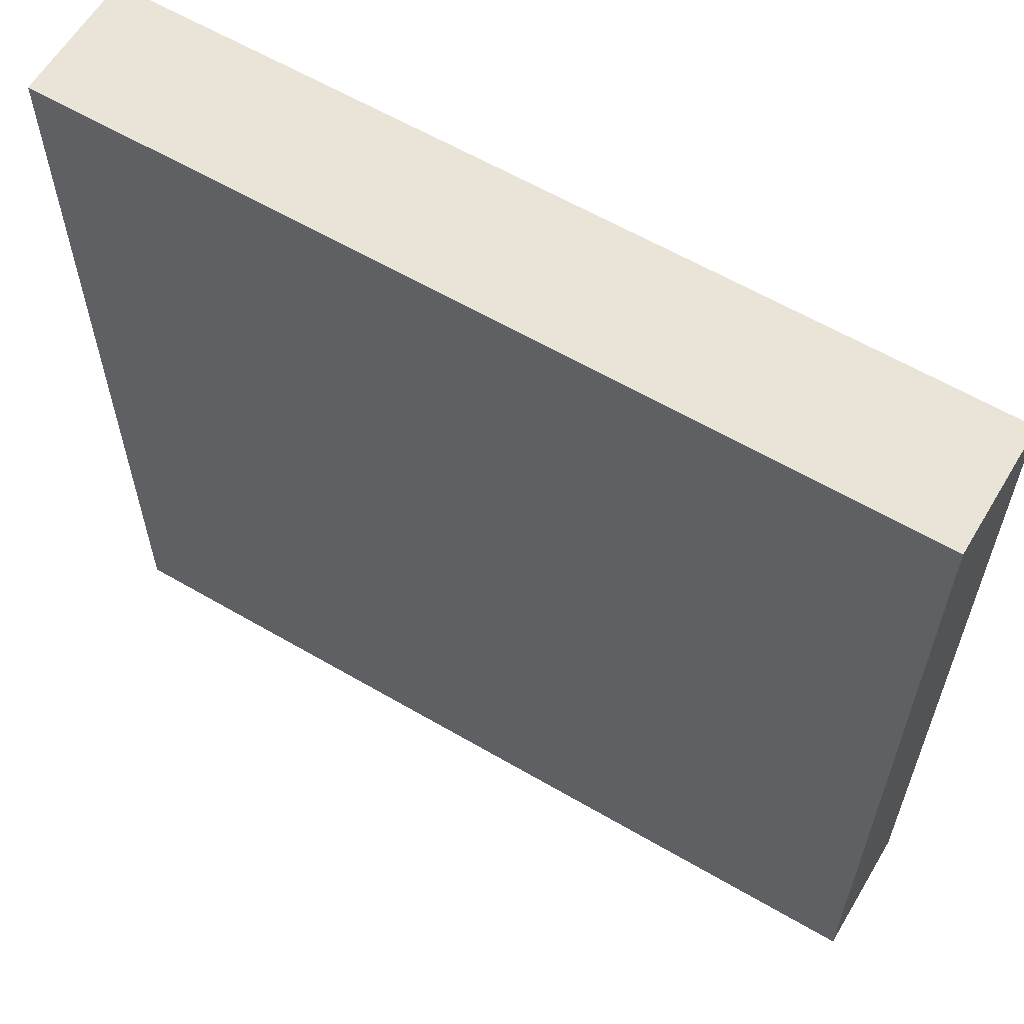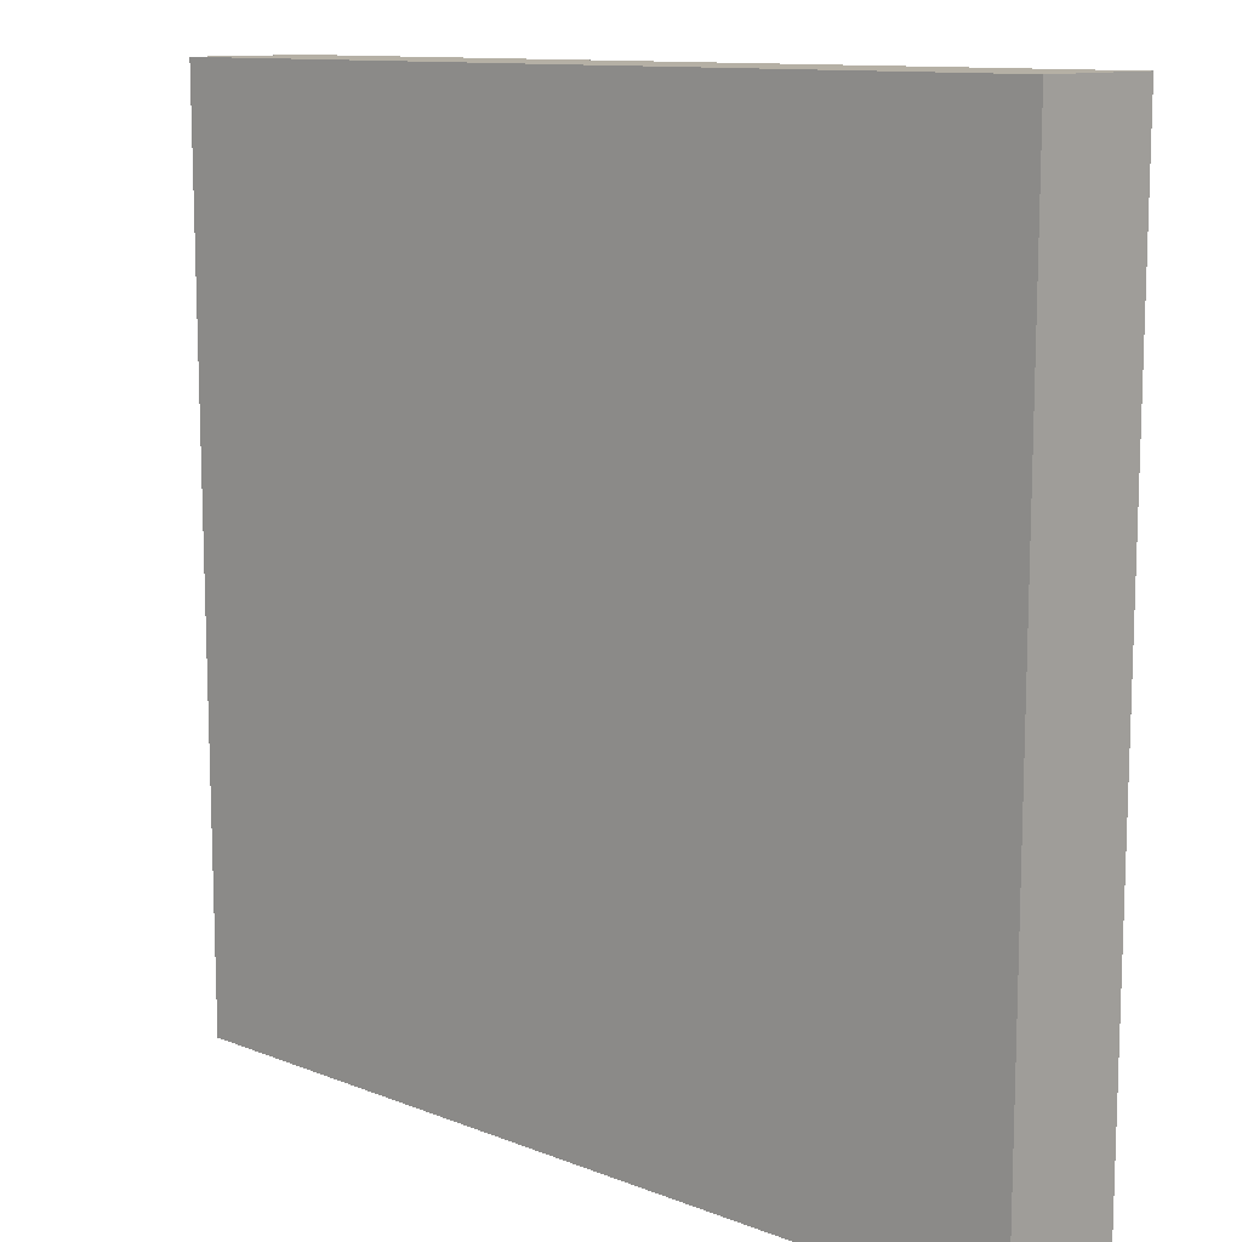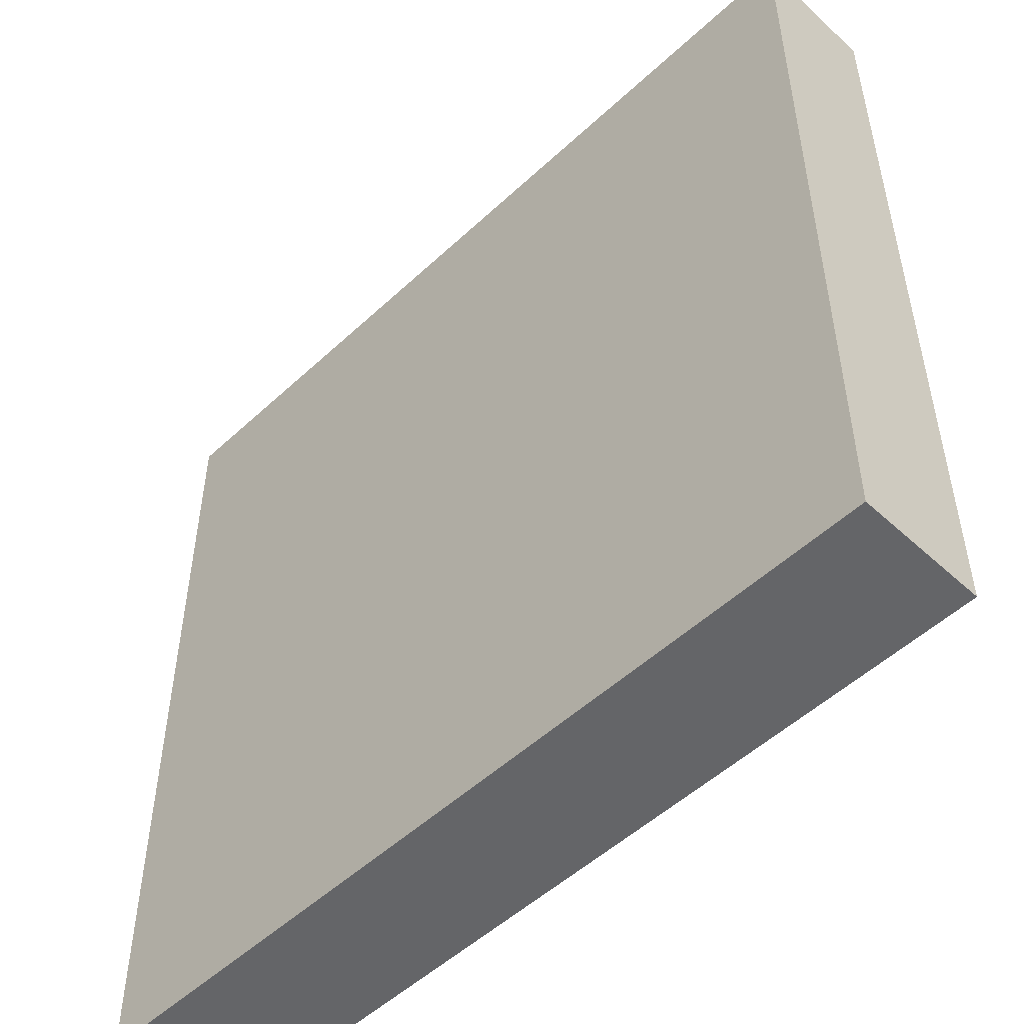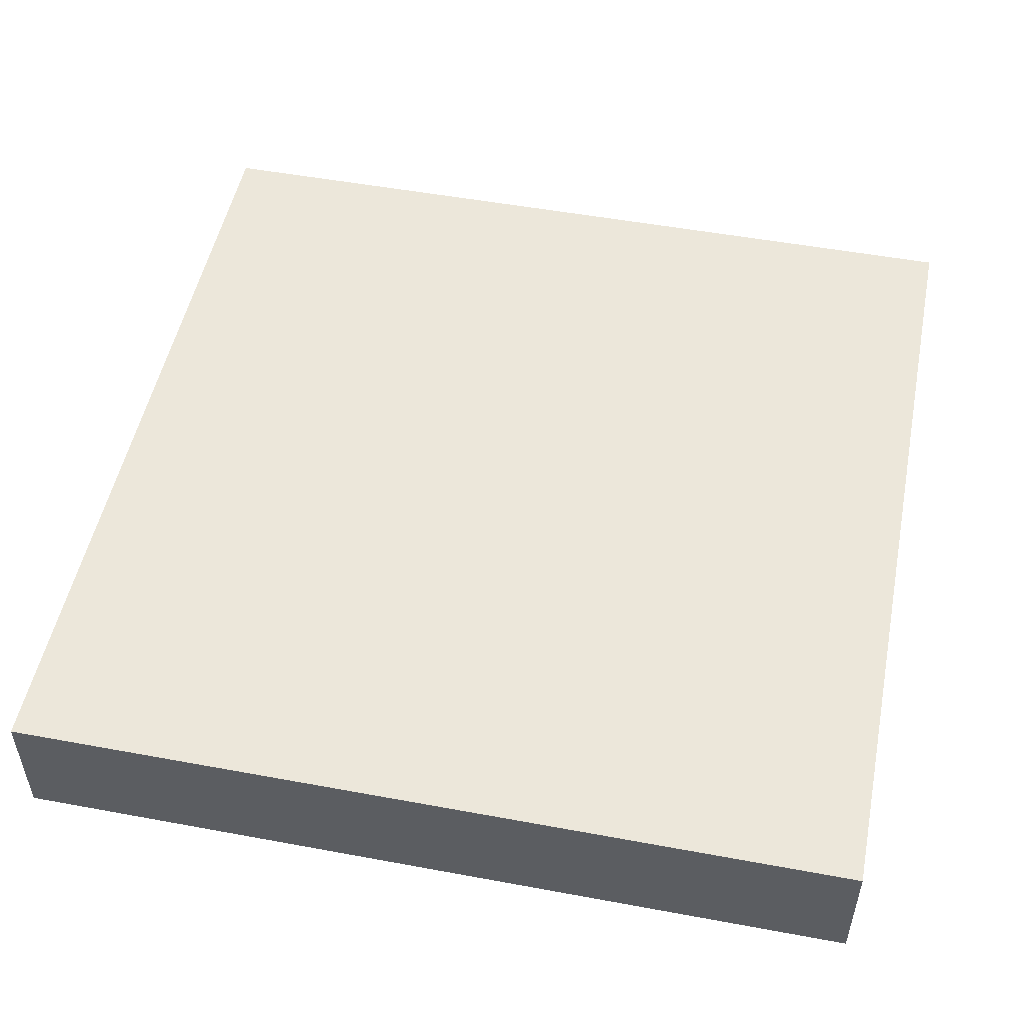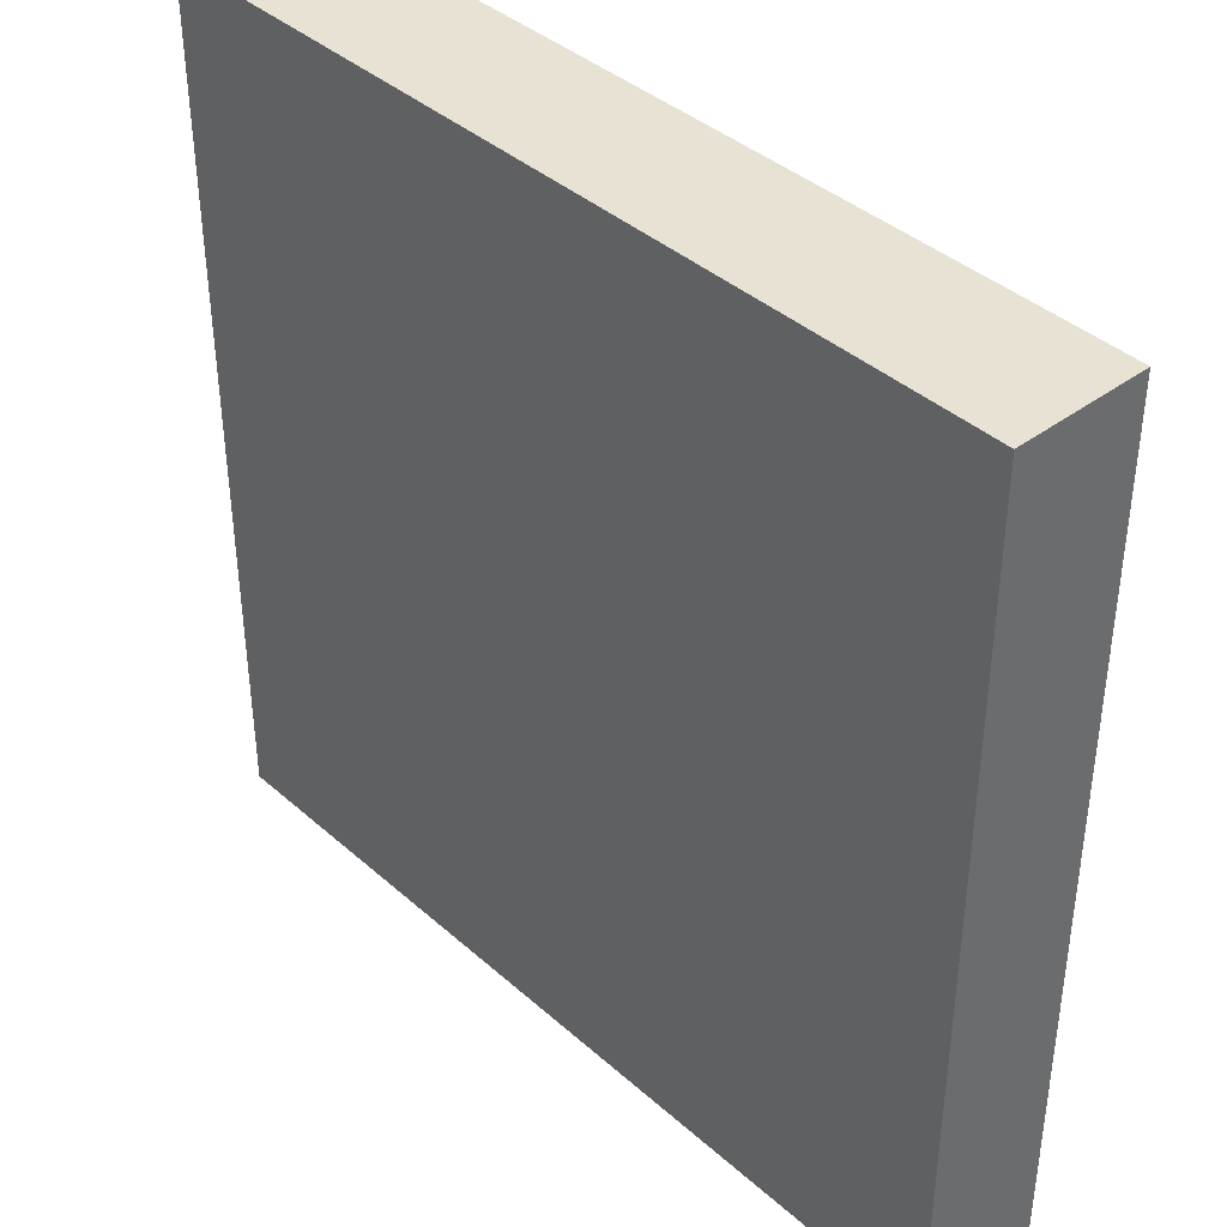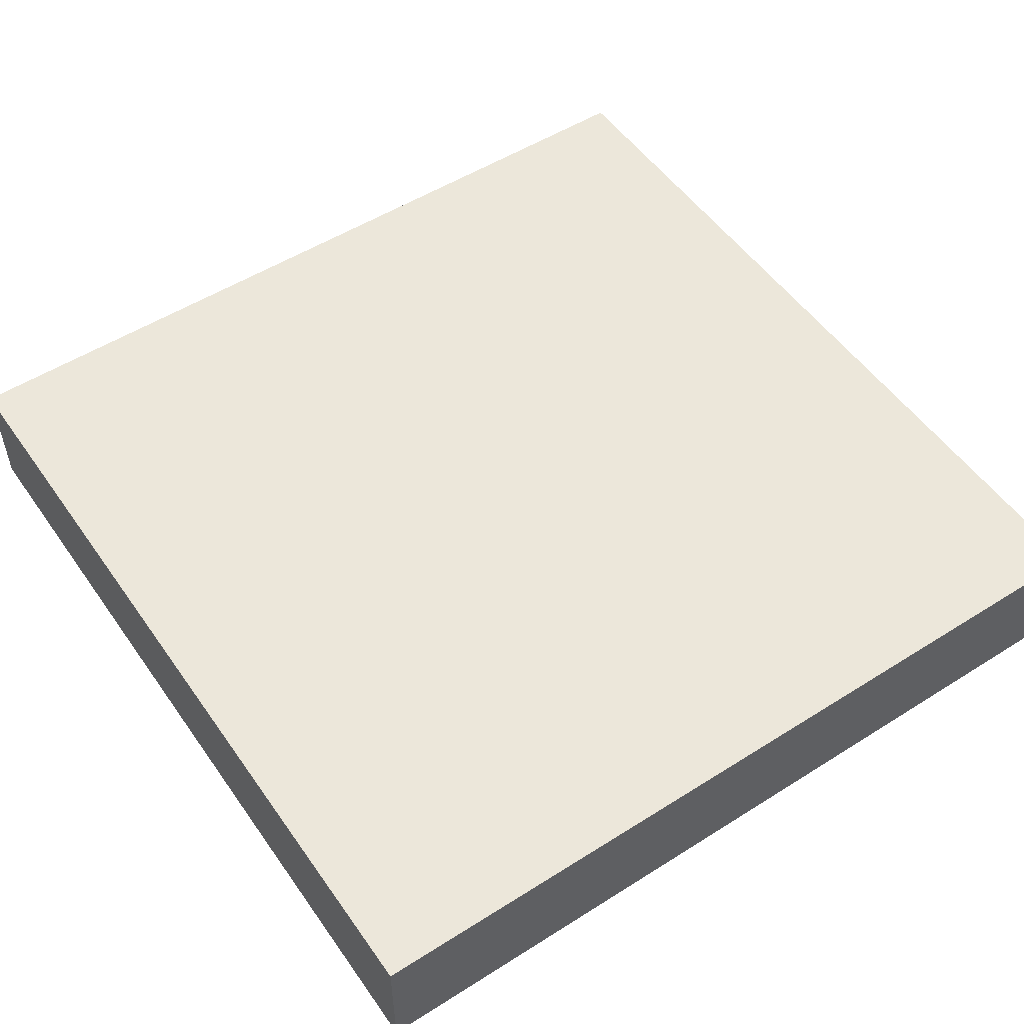
<metadata>
{"format":"obj","ext":"obj","renderer":"f3d","projection":"perspective","resolution":1024,"background":"white","views":[{"elev":60.9,"azim":-149.2,"up":"+Z"},{"elev":11.7,"azim":42.7,"up":"+Z"},{"elev":-51.6,"azim":45.2,"up":"+Z"},{"elev":51.2,"azim":-78.6,"up":"+Y"},{"elev":39.8,"azim":47.4,"up":"+Z"},{"elev":52.6,"azim":55.8,"up":"+Y"}]}
</metadata>
<code>
v -5 0 5
v 5 0 5
v 5 1.5 5
v -5 1.5 5
v -5 0 -5
v -5 0 5
v -5 1.5 5
v -5 1.5 -5
v 5 0 -5
v -5 0 -5
v -5 1.5 -5
v 5 1.5 -5
v 5 0 5
v 5 0 -5
v 5 1.5 -5
v 5 1.5 5
v 5 1.5 5
v 5 1.5 -5
v -5 1.5 -5
v -5 1.5 5
v 5 0 -5
v 5 0 5
v -5 0 5
v -5 0 -5
g f47ae39e-e2bc-11ea-afa5-54bf646e7e1f
f 1 2 4
f 4 2 3
g f47b0ad2-e2bc-11ea-b16a-54bf646e7e1f
f 5 6 8
f 8 6 7
g f47b58f4-e2bc-11ea-978d-54bf646e7e1f
f 9 10 12
f 12 10 11
g f47b8018-e2bc-11ea-bd83-54bf646e7e1f
f 13 14 16
f 16 14 15
g f47bce36-e2bc-11ea-a6db-54bf646e7e1f
f 17 18 20
f 20 18 19
g f47c1c66-e2bc-11ea-972a-54bf646e7e1f
f 22 23 21
f 21 23 24

</code>
